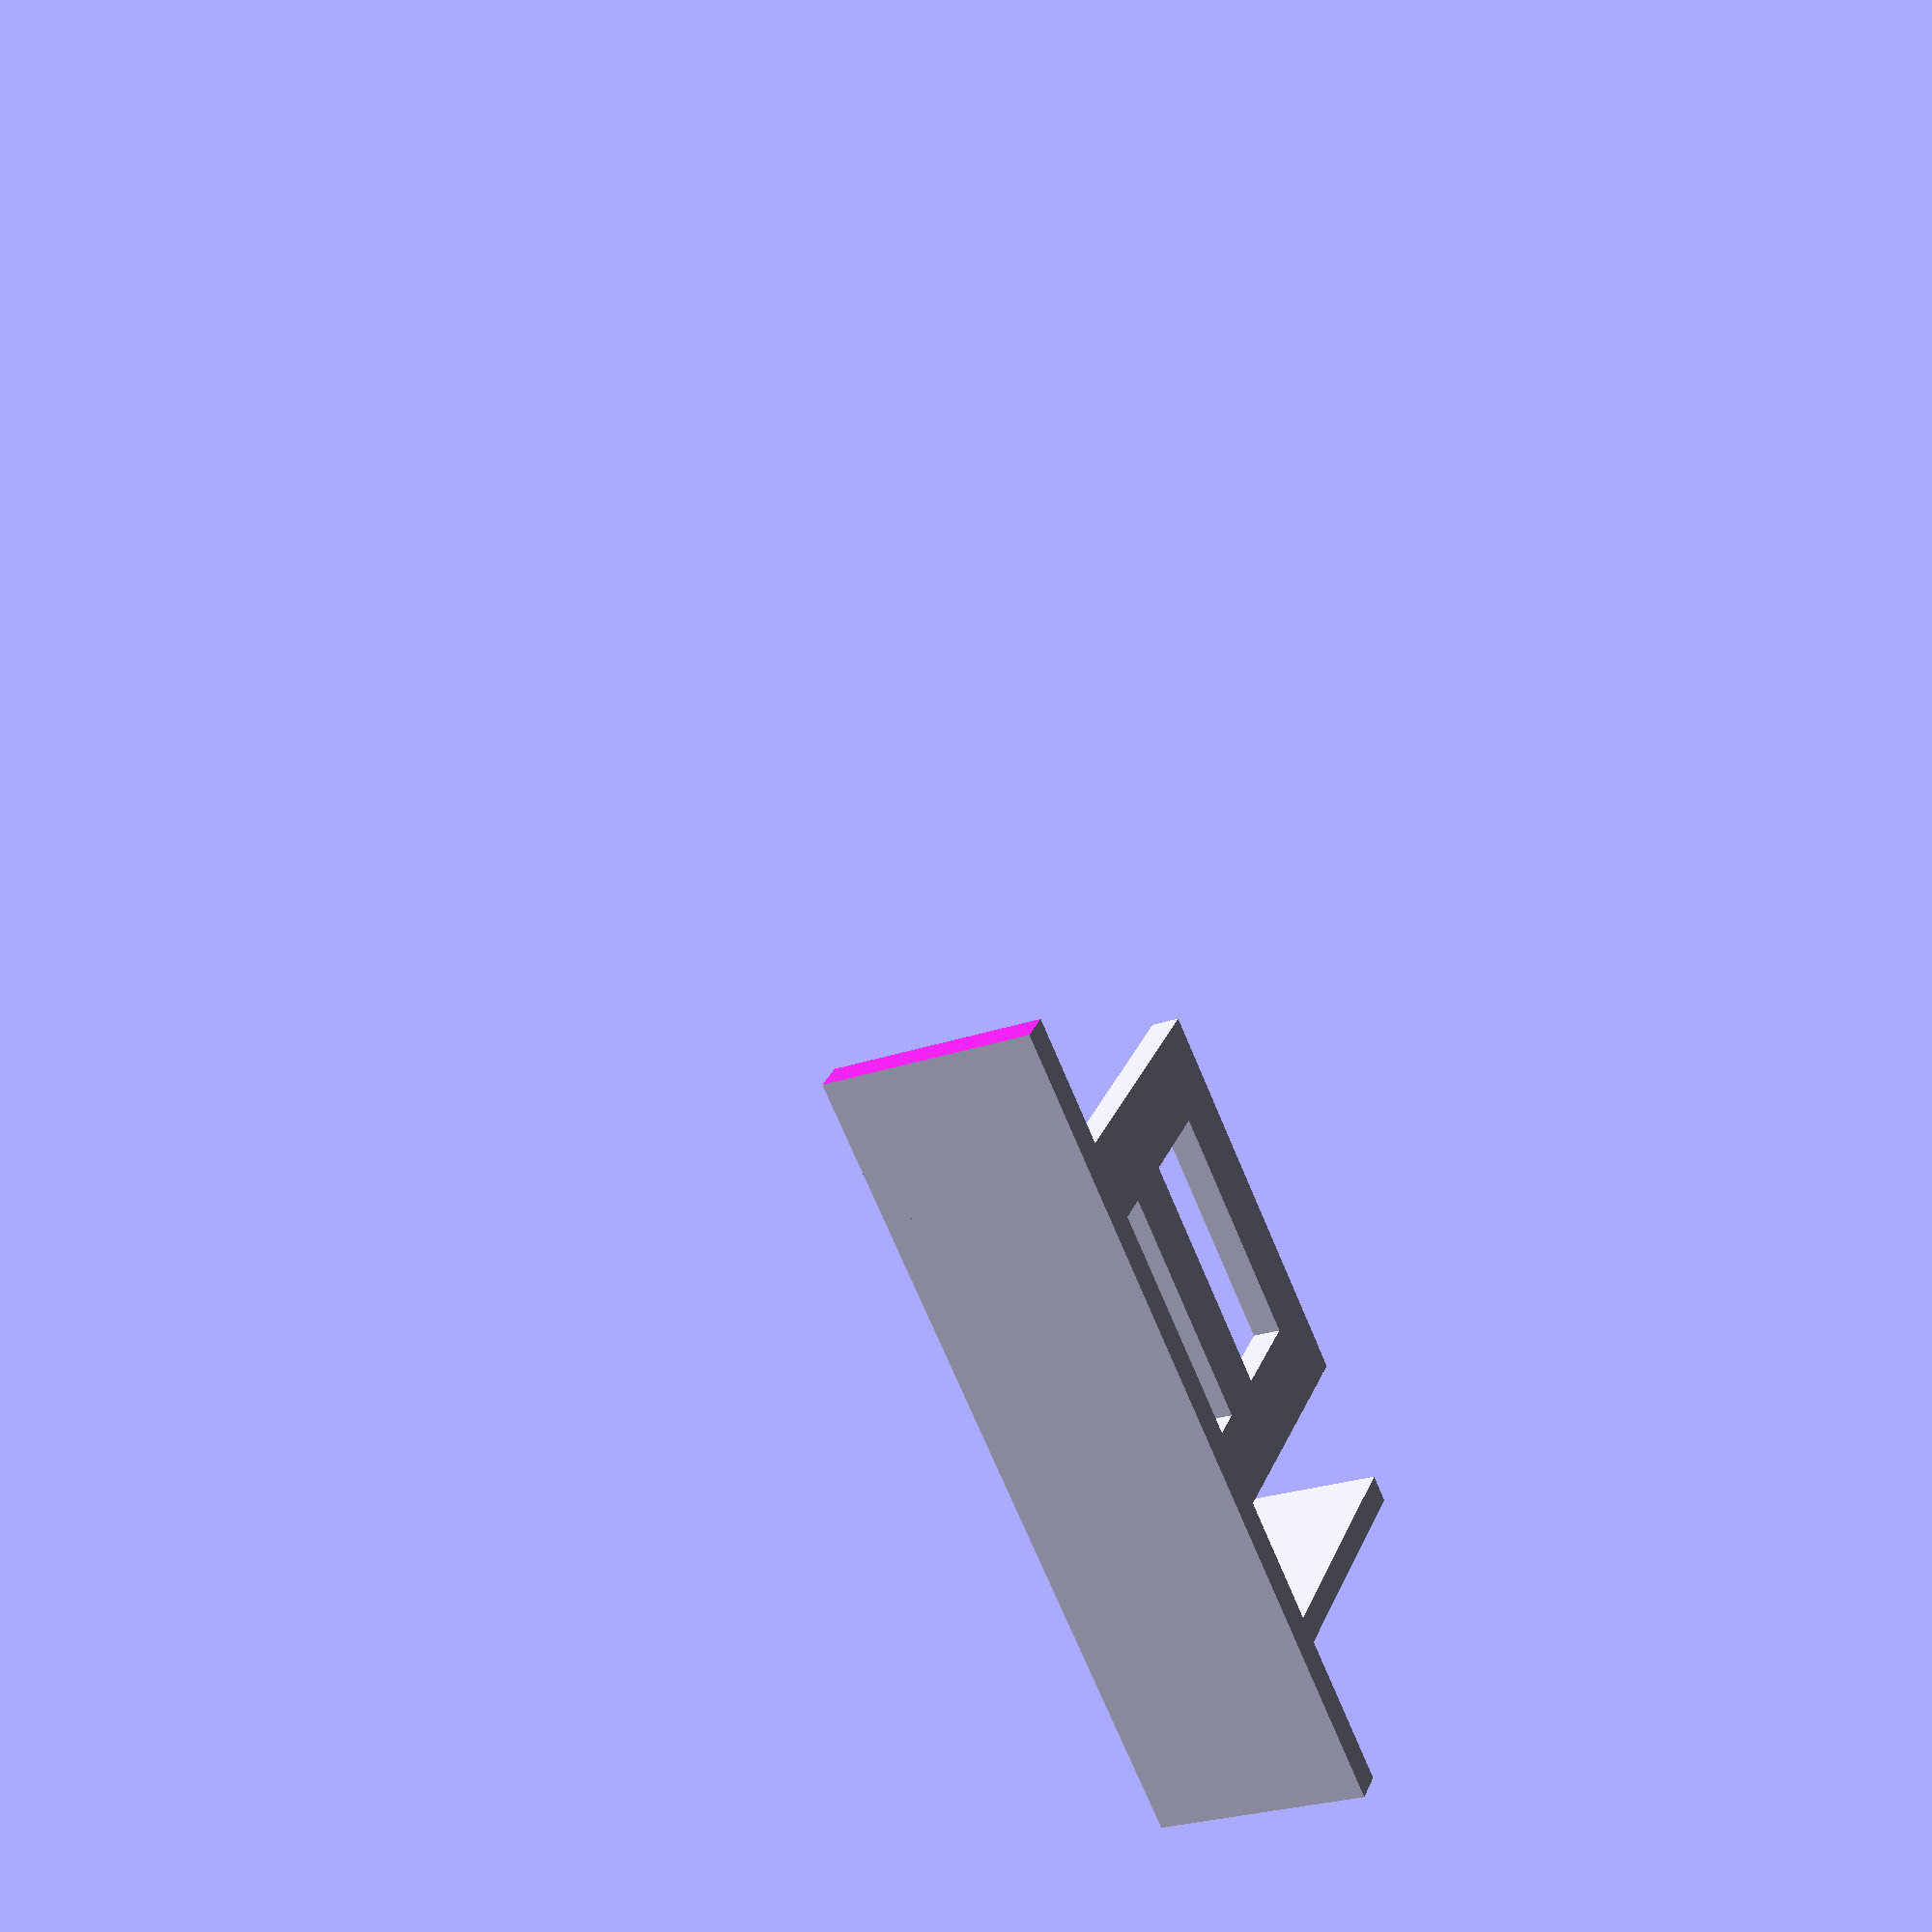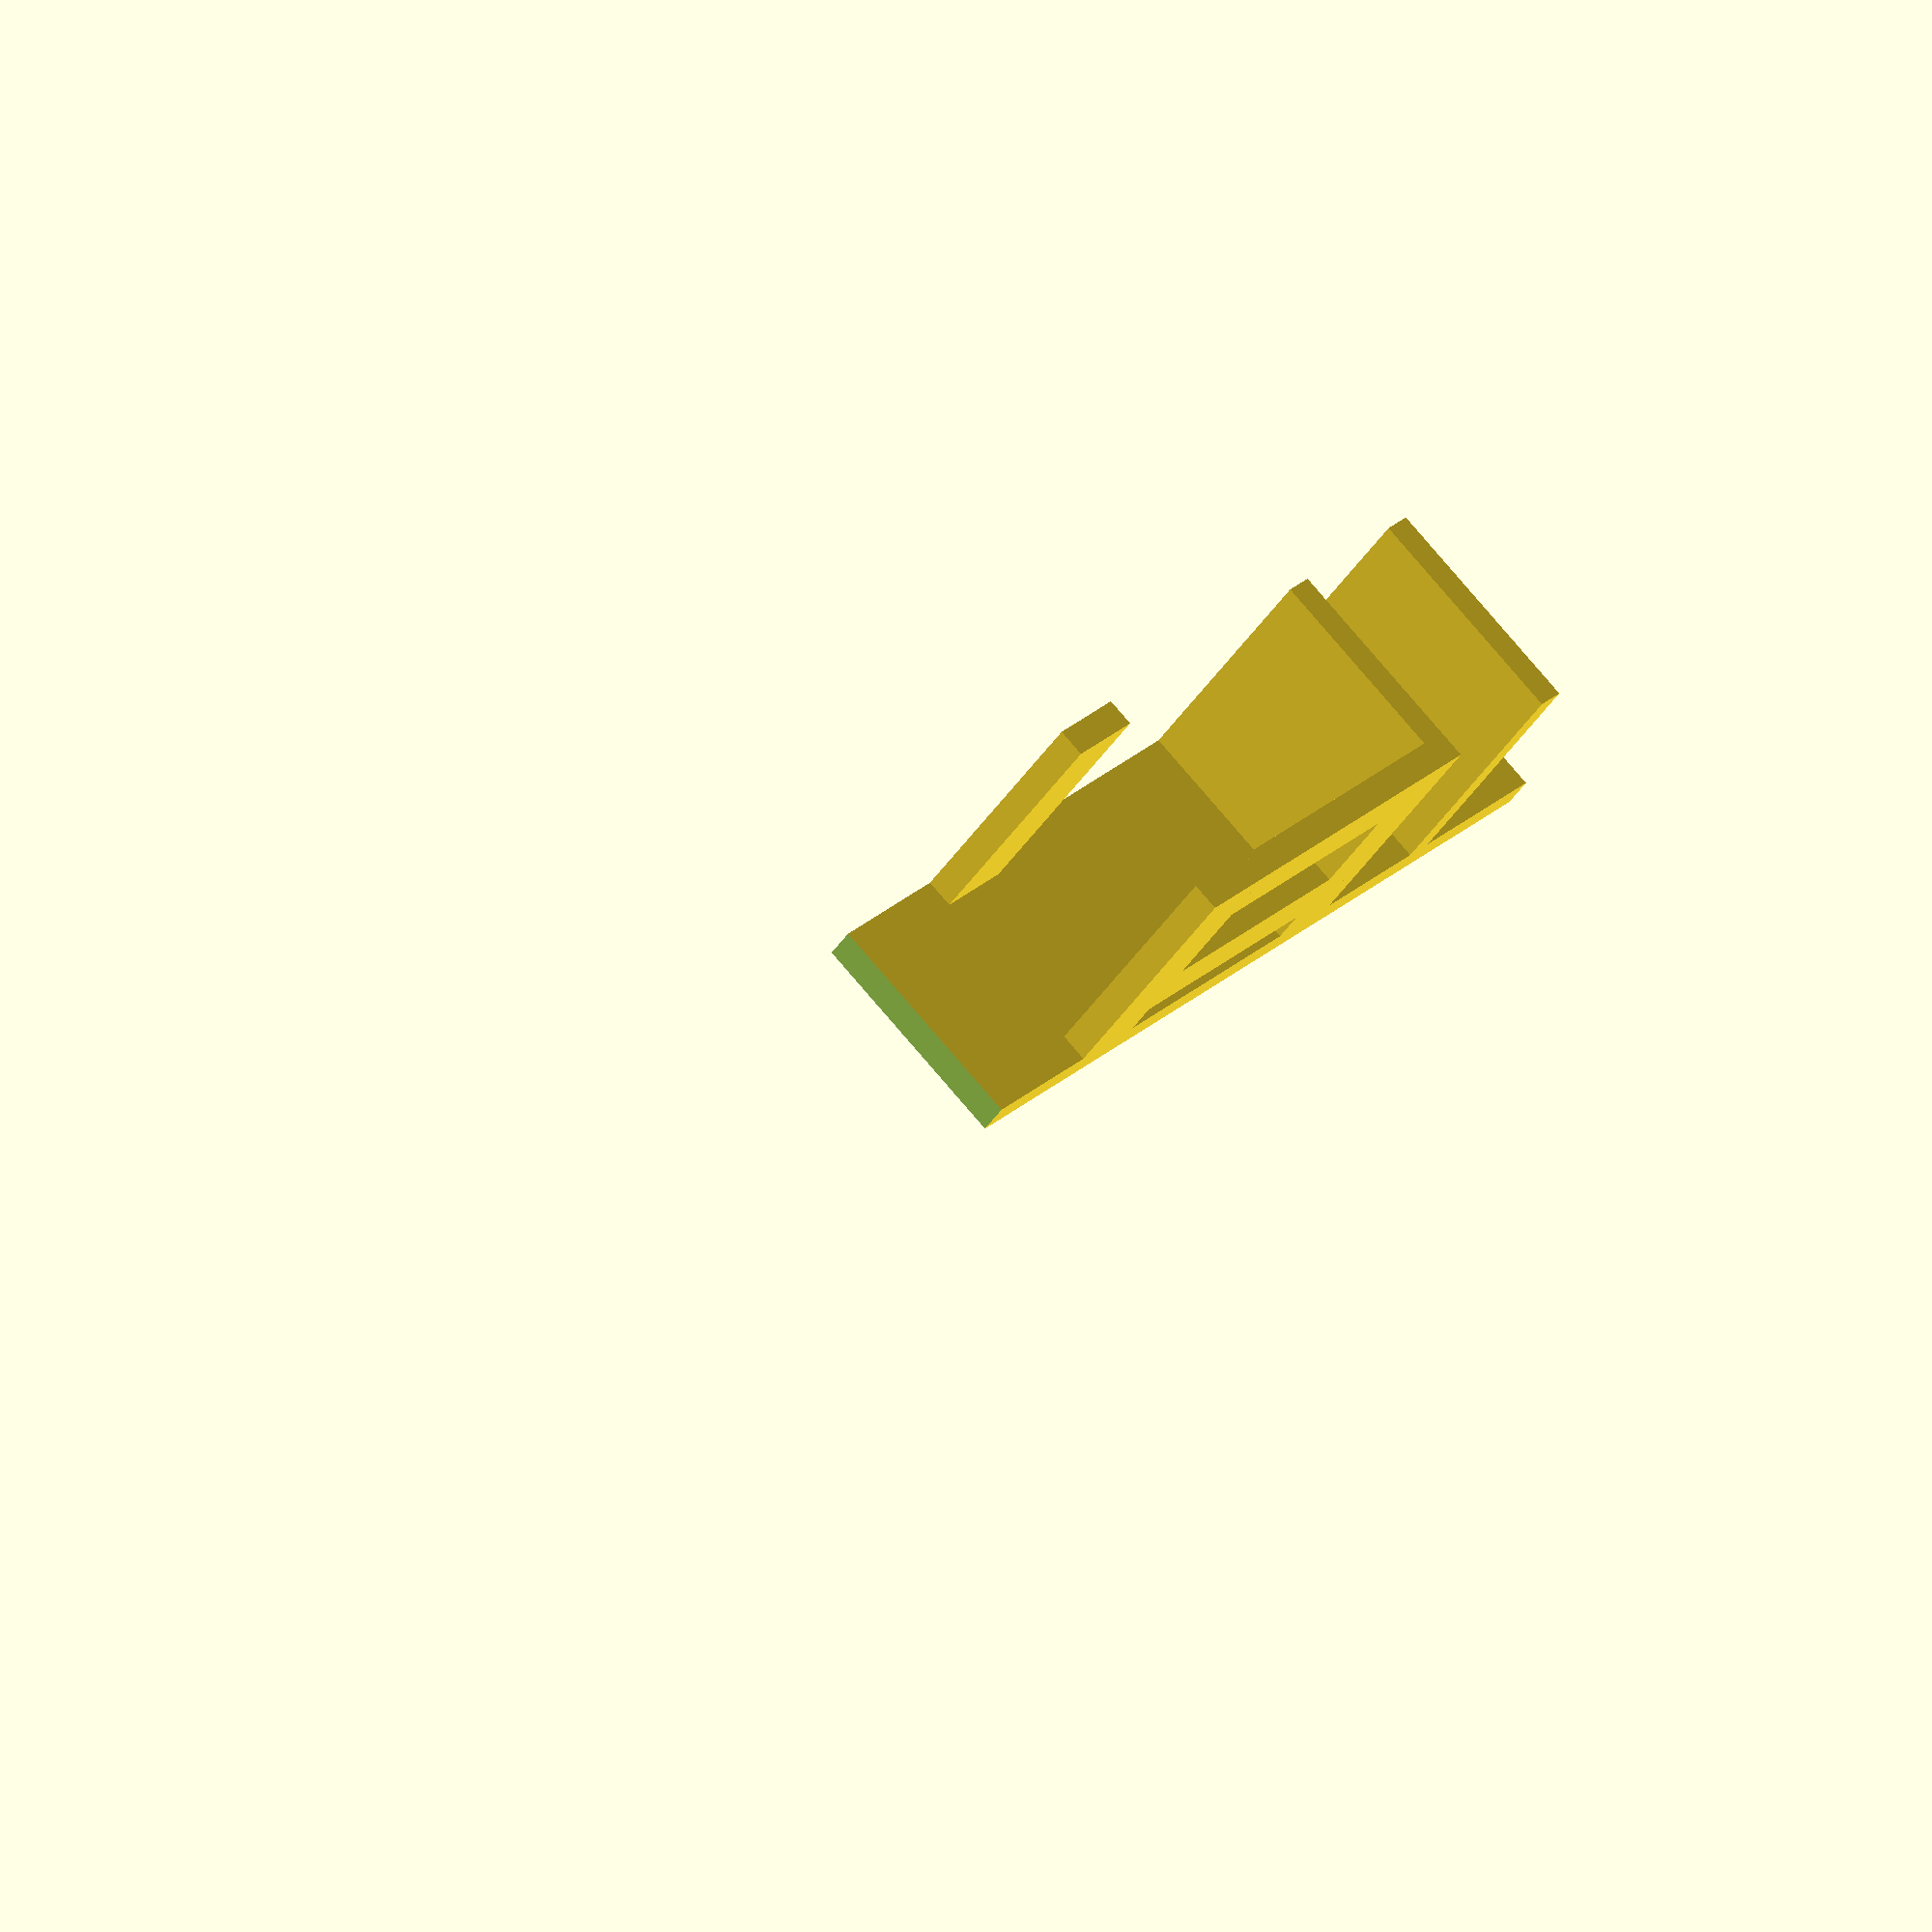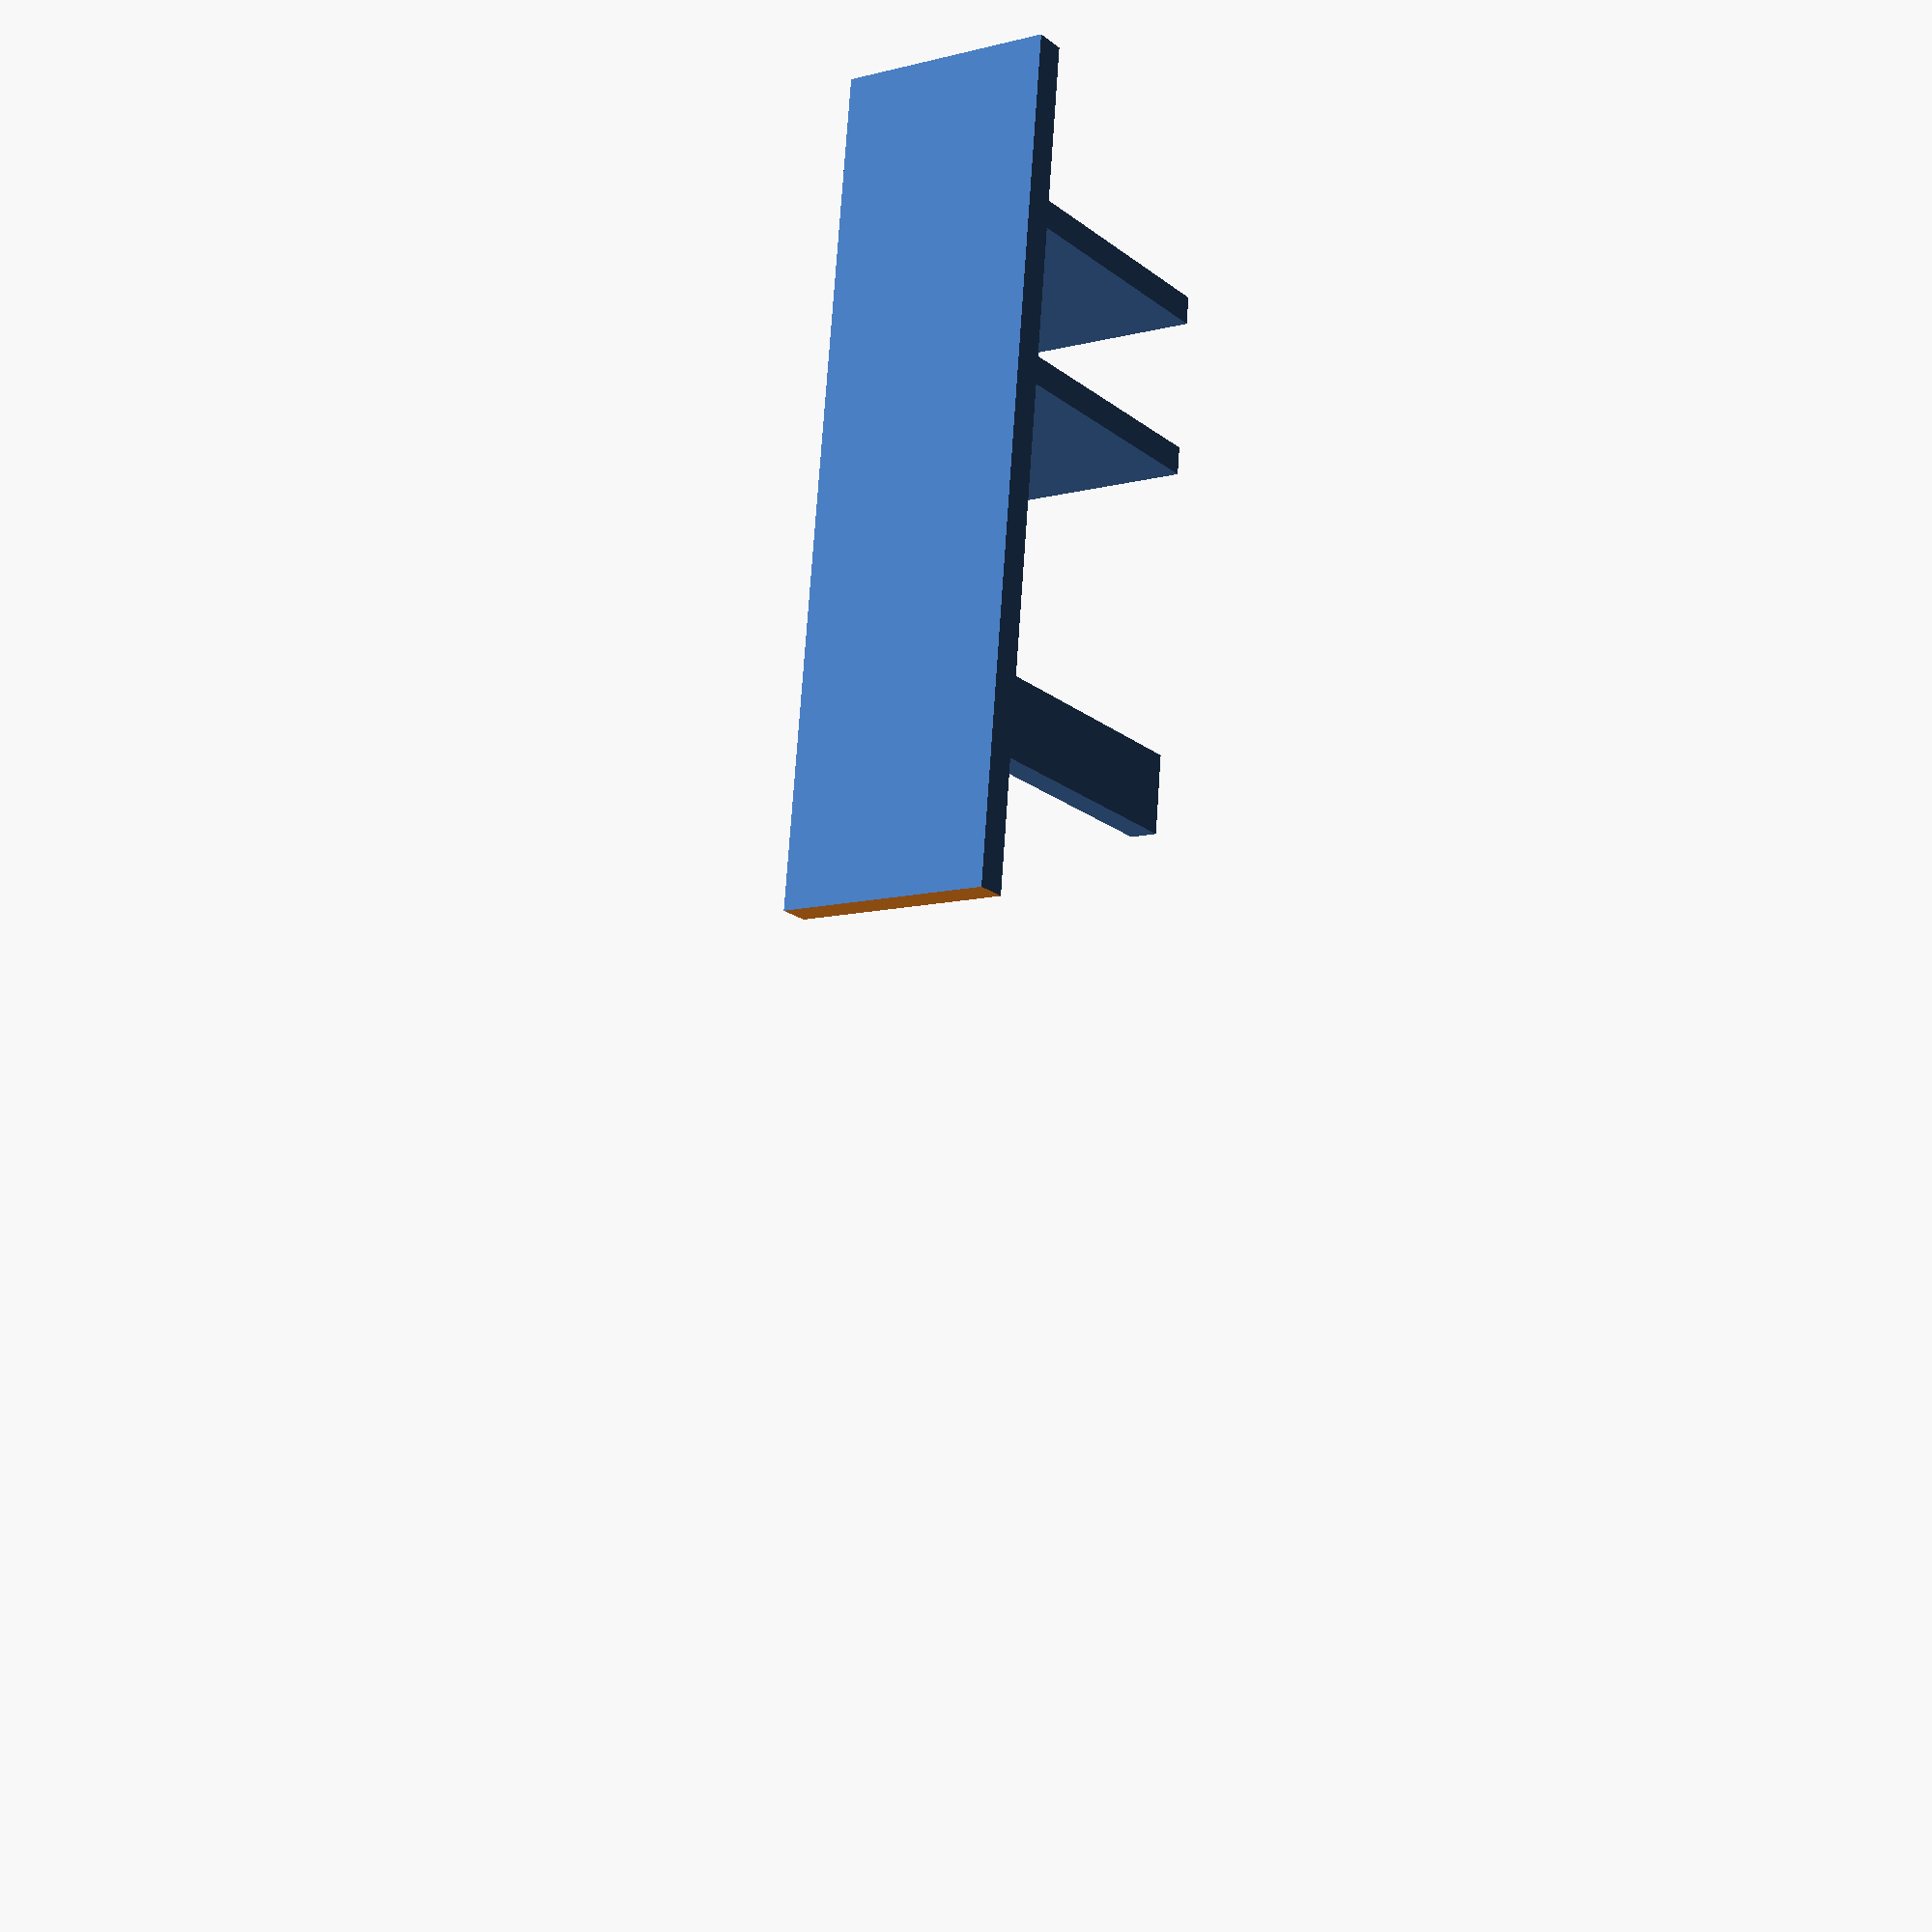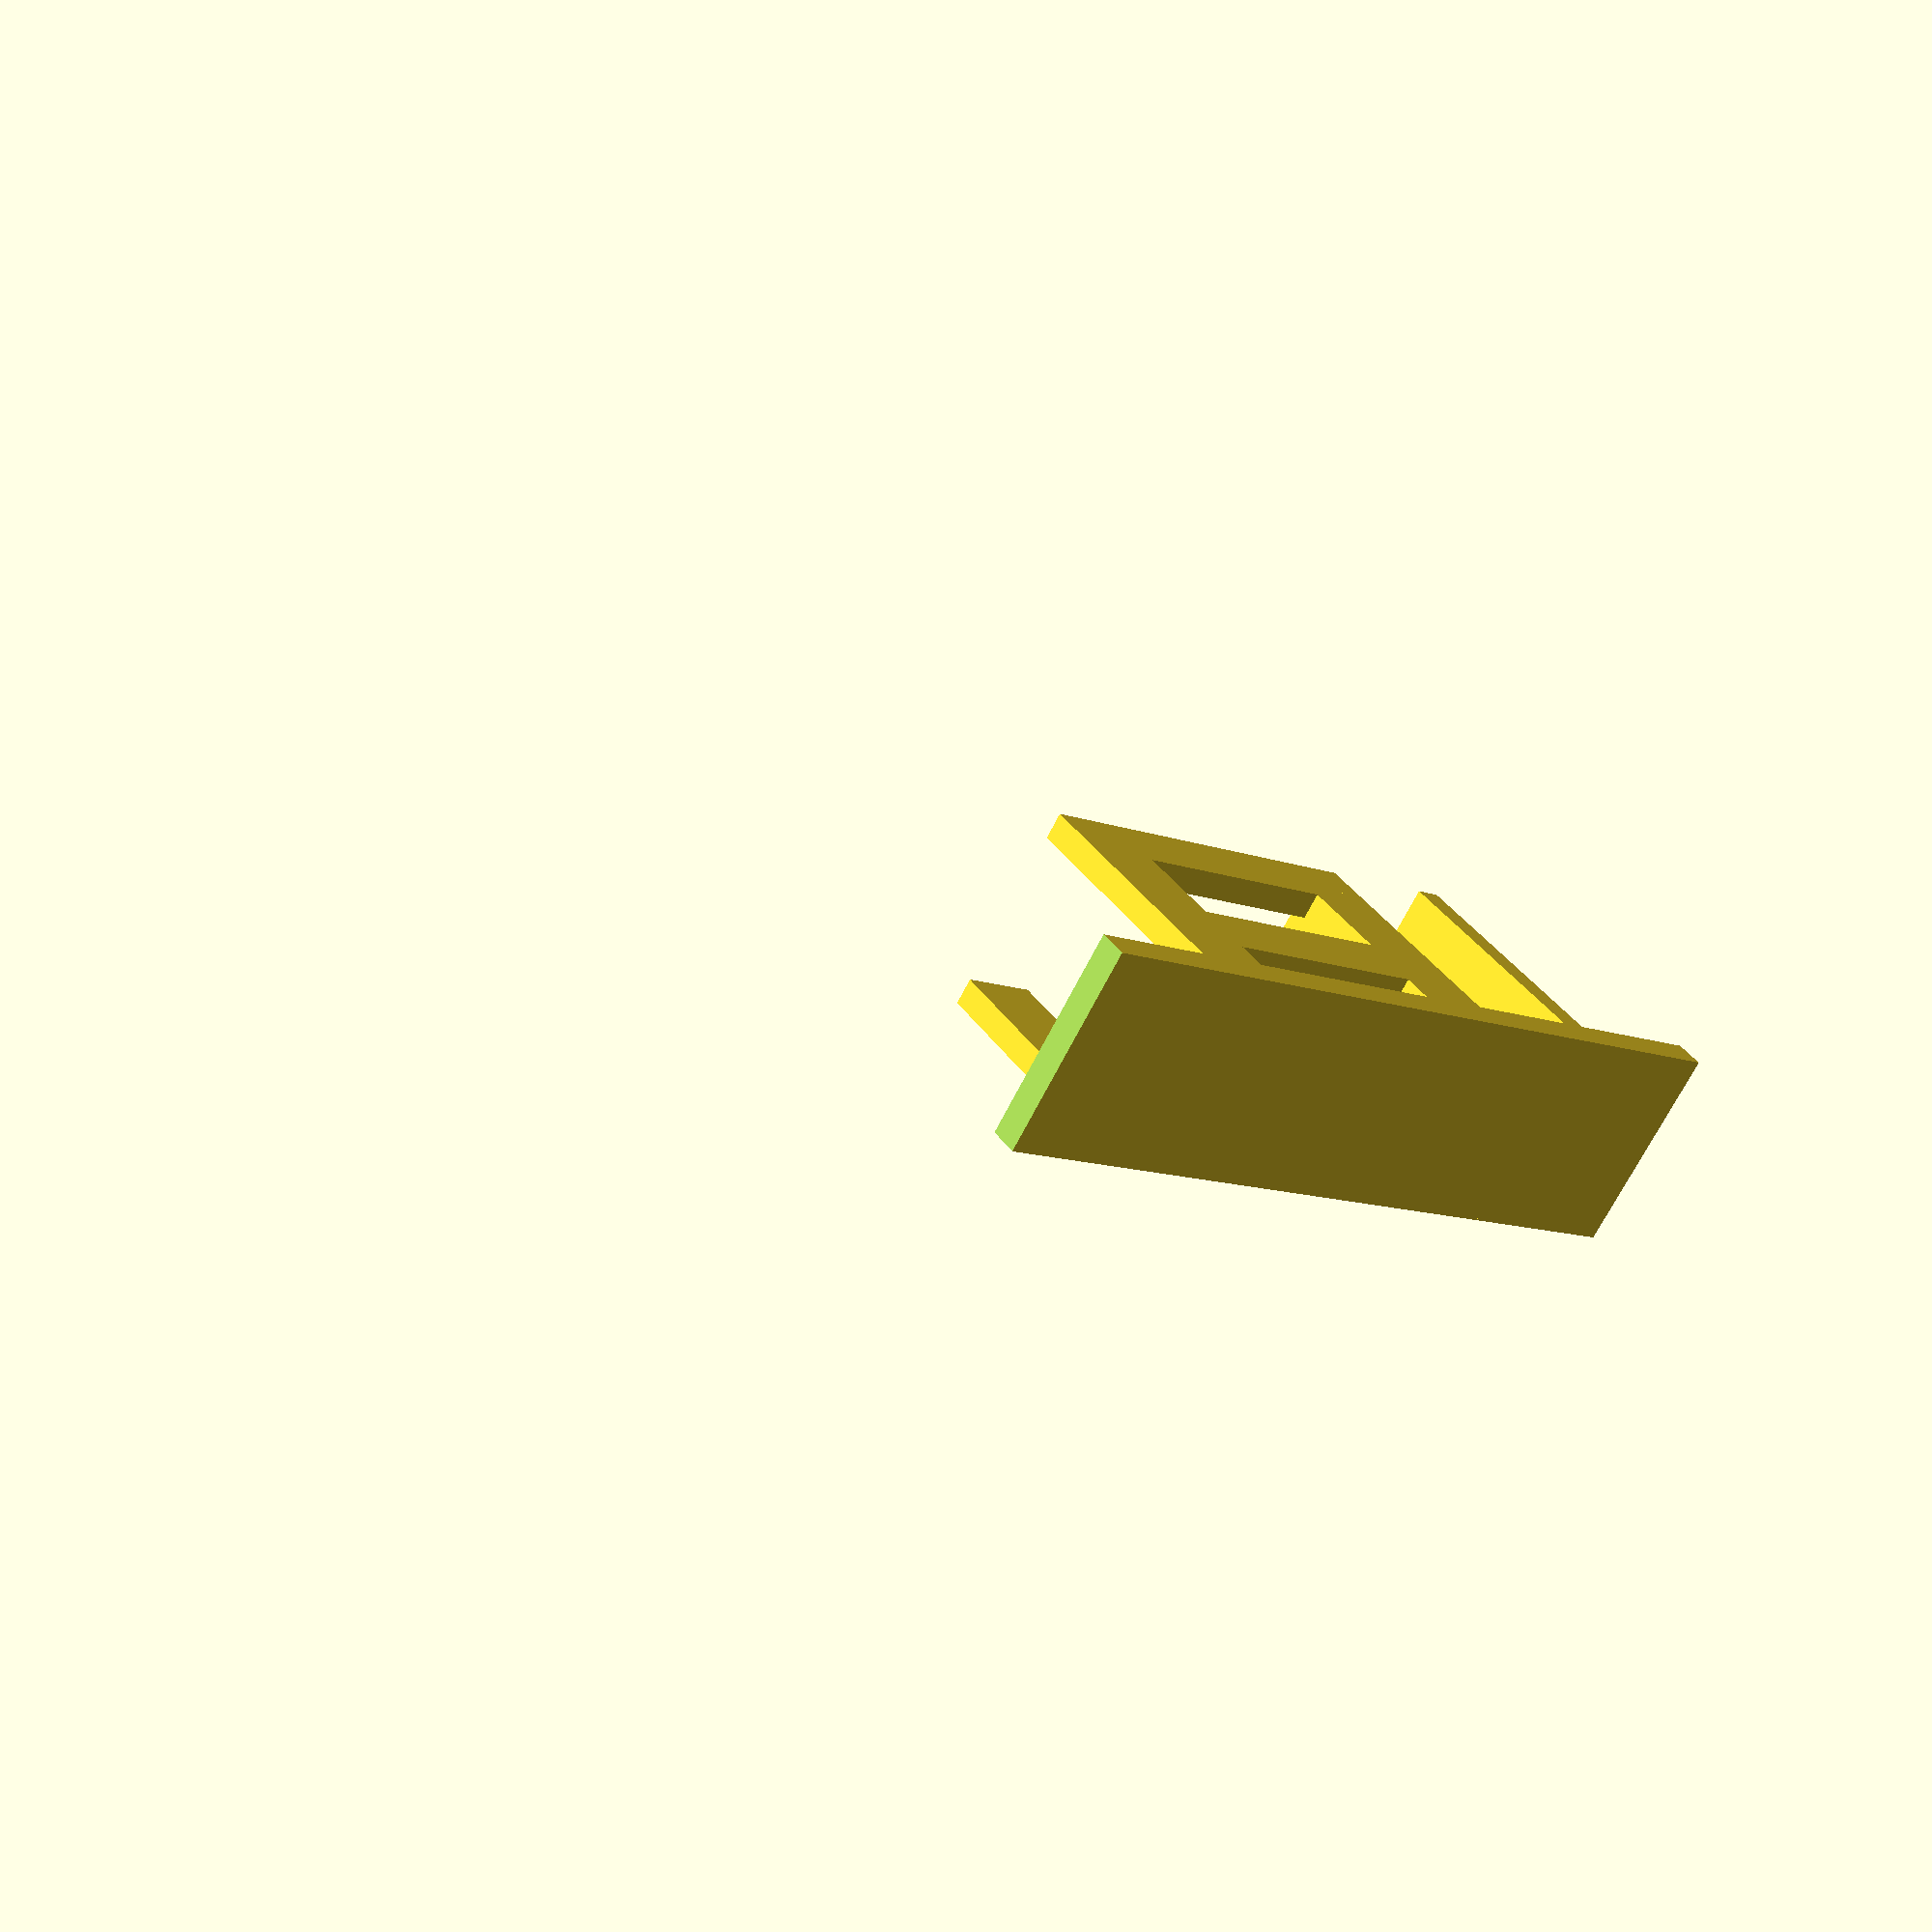
<openscad>
$fn=100; // recomended value for smooth circle is 60
h=12;

/* ----- execute ----- */

bp=7;
dx=40;
dy=5;
lw=.44; //lineWidth



difference(){
    union(){
        translate([-dx, 2.5, 1])
        cube([dx+15, bp, 1]);

        translate([-dx/2, bp+2.5-lw*2, 1])
        cube([2.5, lw*2, h-3]);
        translate([-dx/4*3, bp+2.5-lw*2, 1])
        cube([2.5, lw*2, h-3]);

        translate([-dx/2, 2.5, 1])
        cube([2.5, lw*2, h-3]);
    
        if(h>10){
            translate([-dx/4*3, bp+2.5-lw*2, h-4])
            cube([dx/4, lw*2, 2]);
        }
        translate([-dx/4*3, bp+2.5-lw*2, 3])
        cube([dx/4, lw*2, 2]);

        translate([-dx/4*3, 2.5, 1])
        cube([lw*2, bp, h-3]);
        translate([-dx/4*3.5, 2.5, 1])
        cube([lw*2, bp, h-3]);
    }
    
    
    translate([-dx/3, 2, 0])
    cube([dx+15, bp+1, 5]);
        
}


</openscad>
<views>
elev=151.9 azim=114.1 roll=340.3 proj=p view=solid
elev=219.8 azim=311.9 roll=209.2 proj=o view=solid
elev=197.8 azim=265.3 roll=326.1 proj=p view=wireframe
elev=321.0 azim=328.2 roll=148.8 proj=p view=solid
</views>
